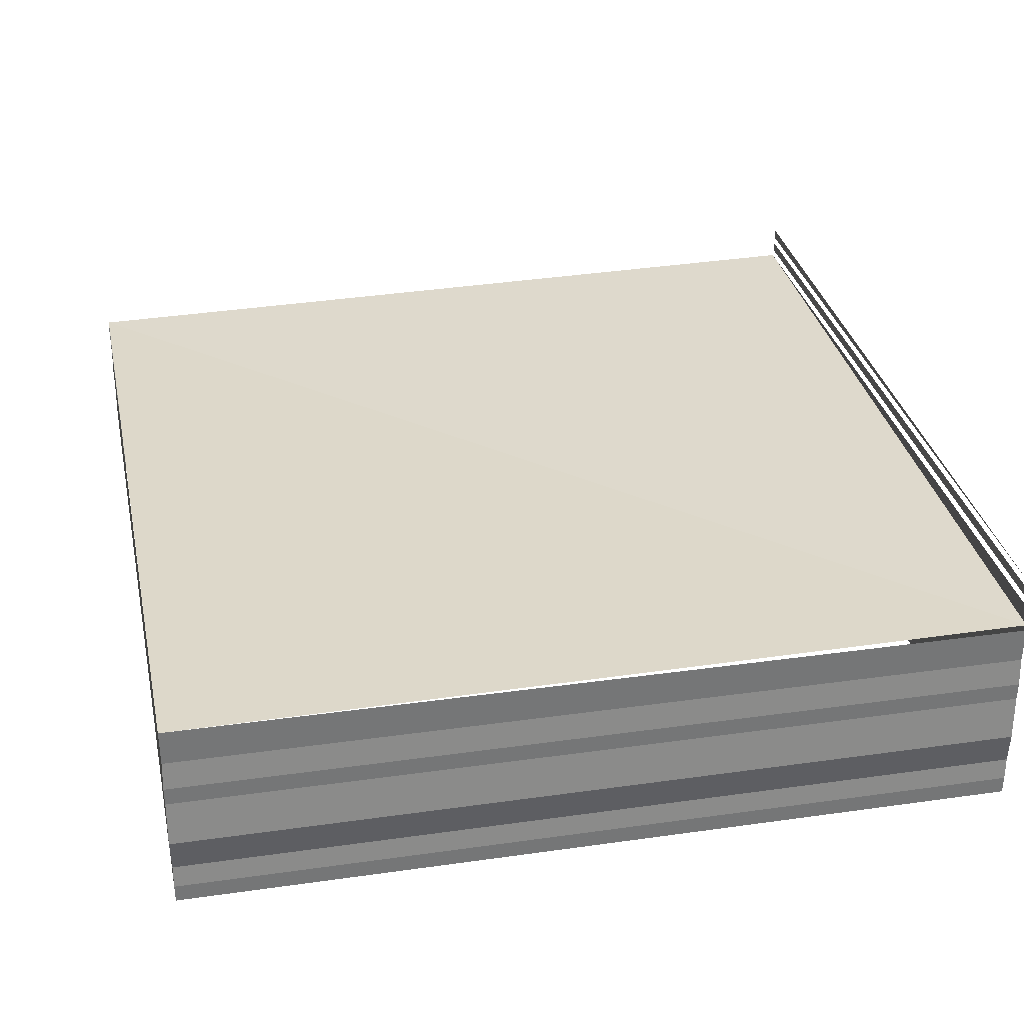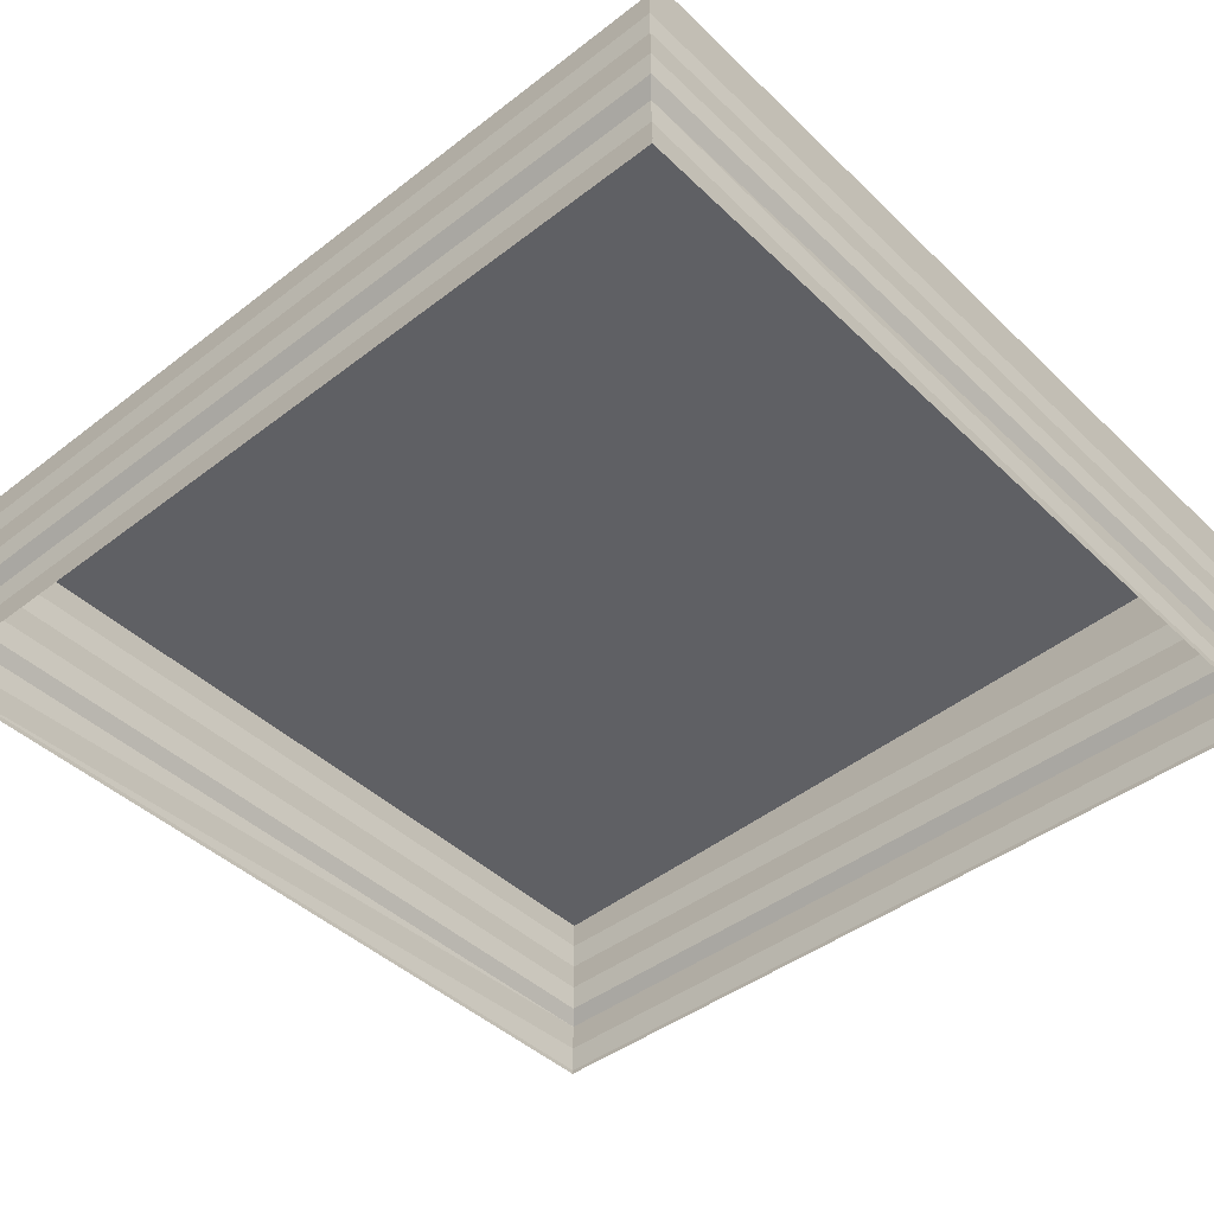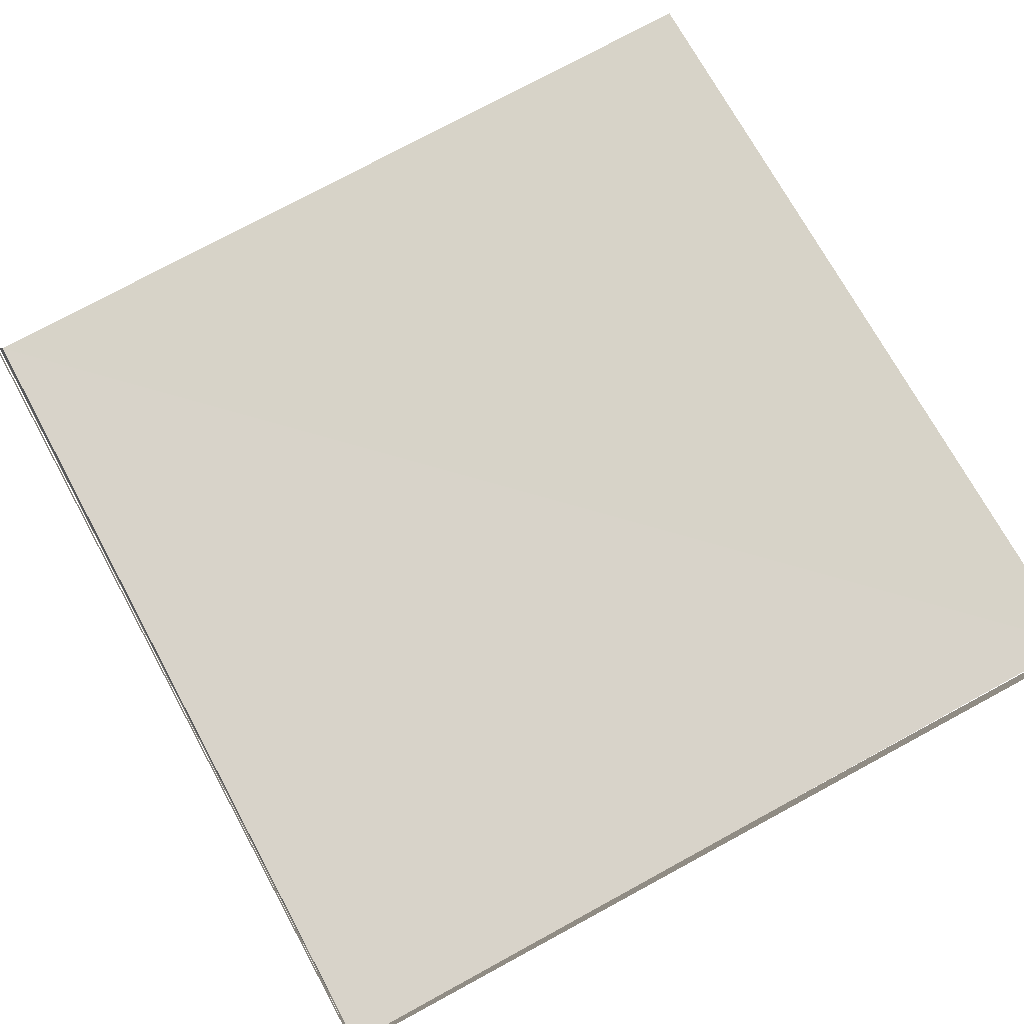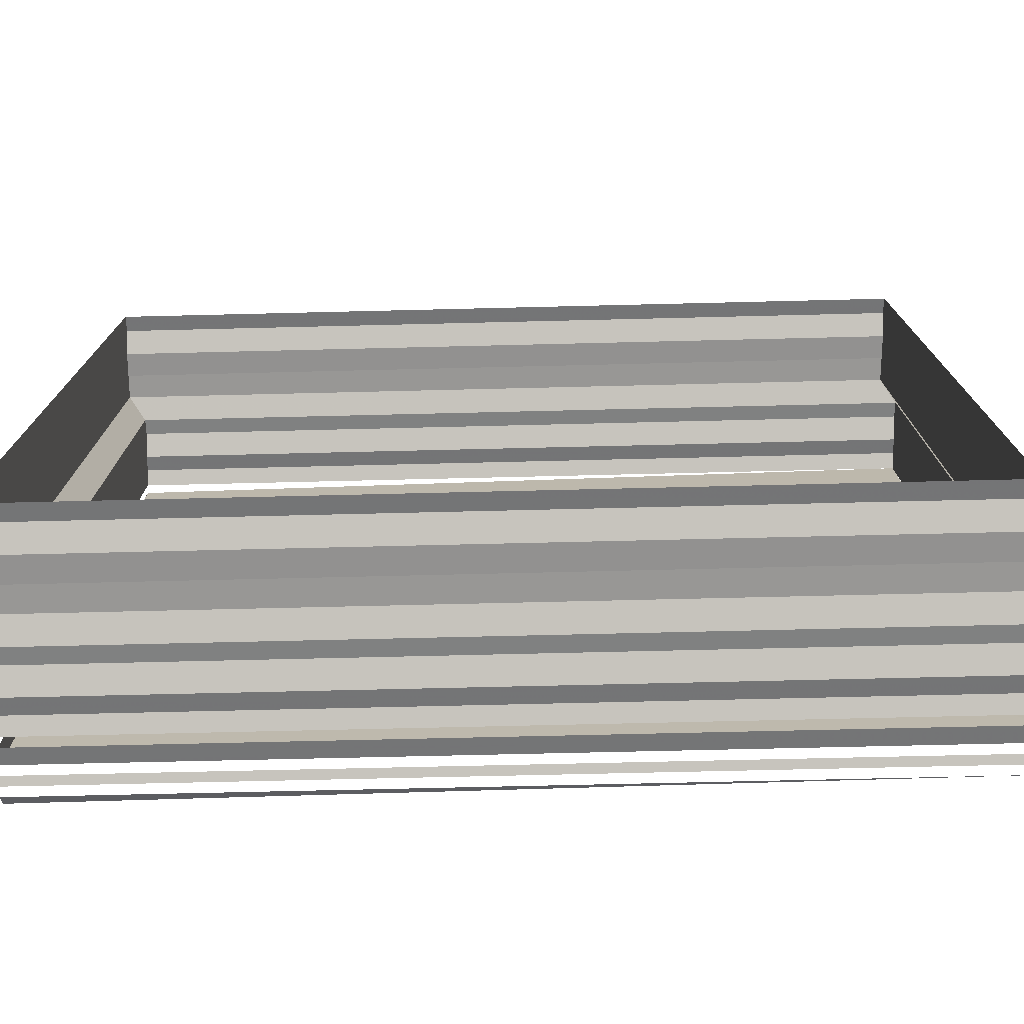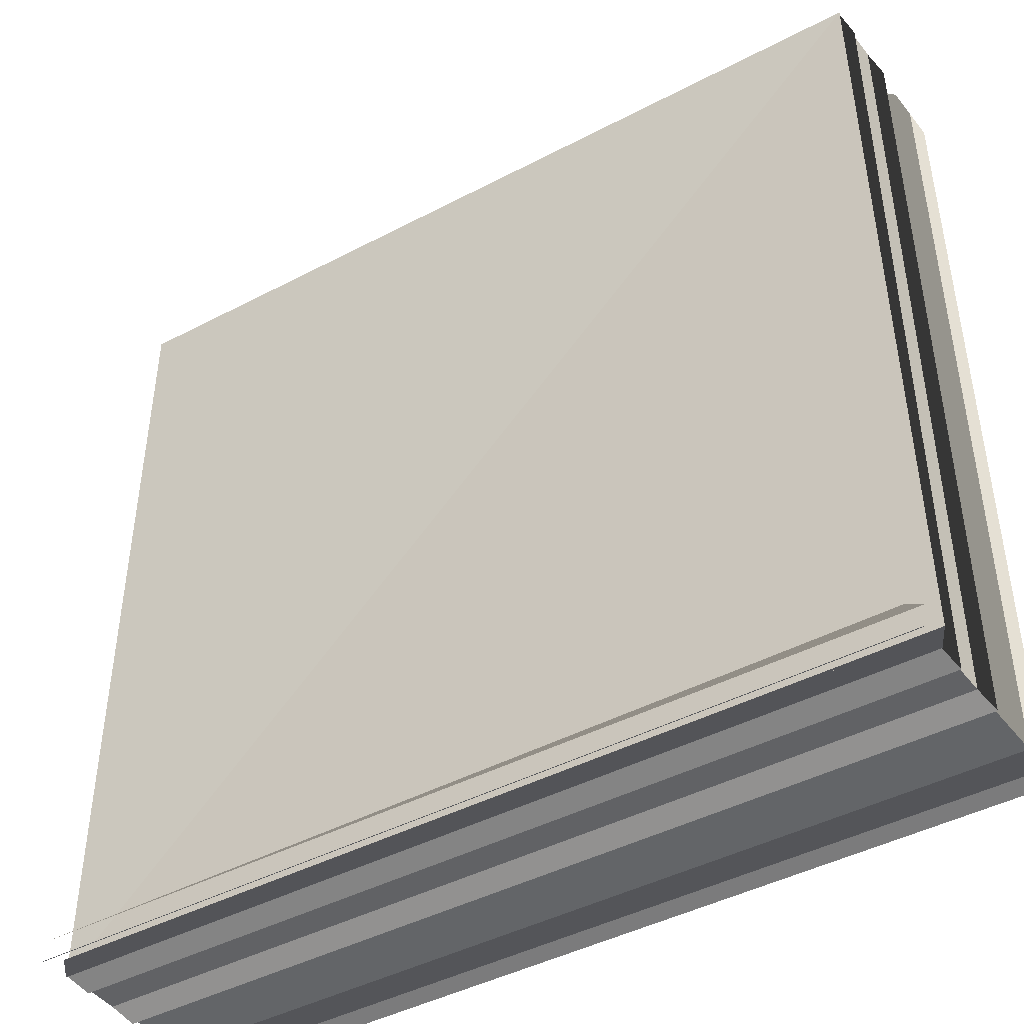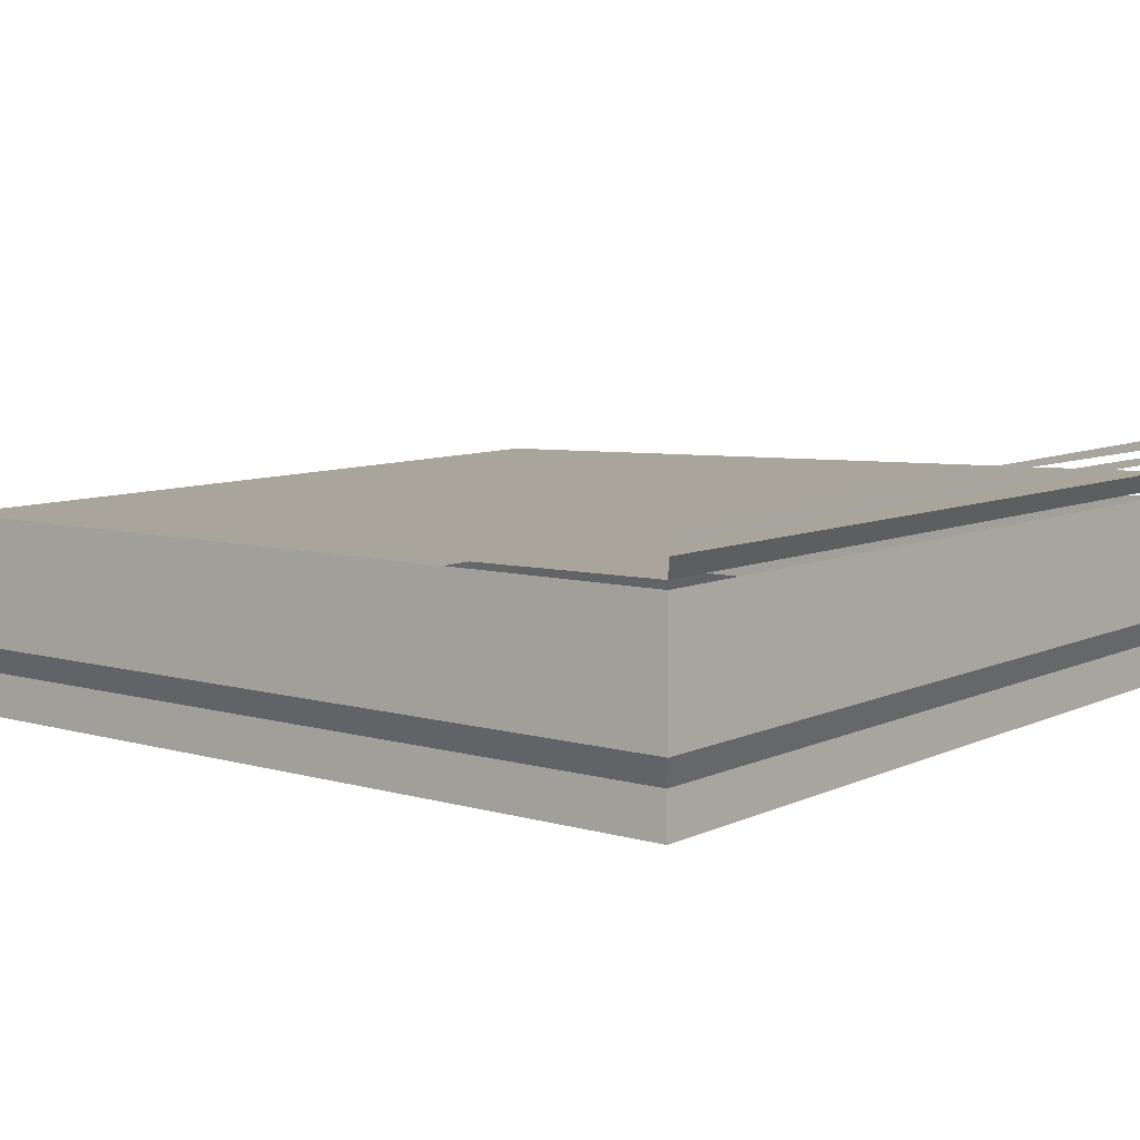
<metadata>
{"format":"obj","ext":"obj","renderer":"f3d","projection":"perspective","resolution":1024,"background":"white","views":[{"elev":31.1,"azim":-101.5,"up":"+Z"},{"elev":-44.1,"azim":-48.5,"up":"+Z"},{"elev":78.1,"azim":61.2,"up":"+Z"},{"elev":-75.5,"azim":-178.7,"up":"+Y"},{"elev":-44.7,"azim":31.9,"up":"+Y"},{"elev":7.7,"azim":-51.8,"up":"+Z"}]}
</metadata>
<code>
o 8431
v 2250 1884 16.47
v 2250 1884 16.47
v 2250 1884 16.47
v 2250 1884 16.47
v 2250 1884 16.47
v 2250 1884 16.47
v 2250 1884 16.47
v 2250 1884 16.47
v 2250 1884 16.47
v 2250 1884 16.47
v 2250 1884 16.47
v 2250 1884 16.47
v 2250 1884 16.47
v 2250 1884 16.47
v 2250 1884 16.47
v 2250 1884 16.47
v 2250 1884 16.47
v 2250 1884 16.47
v 2250 1884 16.47
v 2250 1884 16.47
v 2250 1884 16.47
v 2250 1884 16.47
v 2250 1884 16.47
v 2250 1884 16.47
v 2250 1884 16.47
v 2250 1884 16.47
v 2250 1884 16.47
v 2250 1884 16.47
v 2250 1884 16.47
v 2250 1884 16.47
v 2250 1884 16.47
v 2250 1884 16.47
v 2250 1884 16.47
v 2250 1884 16.47
v 2250 1884 16.47
v 2250 1884 16.47
v 2250 1884 16.47
v 2250 1884 16.47
v 2250 1884 16.47
v 2250 1884 16.47
v 2250 1884 16.47
v 2250 1884 16.47
v 2250 1884 16.47
v 2250 1884 16.47
v 2250 1884 16.47
v 2250 1884 16.47
v 2250 1884 16.47
v 2250 1884 16.47
v 2250 1884 16.47
v 2250 1884 16.47
v 2250 1884 16.47
v 2250 1884 16.47
v 2250 1884 16.47
v 2250 1884 16.47
v 2250 1884 16.47
v 2250 1884 16.47
v 2250 1884 16.47
v 2250 1884 16.47
v 2250 1884 16.47
v 2250 1884 16.47
v 2250 1884 16.47
v 2250 1884 16.47
v 2250 1884 16.47
v 2250 1884 16.47
v 2250 1884 16.47
v 2250 1884 16.47
v 2250 1884 16.47
v 2250 1884 16.47
v 2250 1884 16.47
v 2250 1884 16.47
v 2250 1884 16.47
v 2250 1884 16.47
v 2250 1884 16.47
v 2250 1884 16.47
v 2250 1884 16.47
v 2250 1884 16.47
v 2250 1884 16.47
v 2250 1884 16.47
v 2250 1884 16.47
v 2250 1884 16.47
v 2250 1884 16.47
v 2250 1884 16.47
v 2250 1884 16.47
v 2250 1884 16.47
v 2250 1884 16.47
v 2250 1884 16.47
v 2250 1884 16.47
v 2250 1884 16.47
v 2250 1884 16.47
v 2250 1884 16.47
v 2250 1884 16.47
v 2250 1884 16.47
v 2250 1884 16.47
v 2250 1884 16.47
v 2250 1884 16.47
v 2250 1884 16.47
v 2250 1884 16.47
v 2250 1884 16.47
v 2250 1884 16.47
v 2250 1884 16.47
v 2250 1884 16.47
v 2250 1884 16.47
v 2250 1884 16.47
v 2250 1884 16.47
v 2250 1884 16.47
v 2250 1884 16.47
v 2250 1884 16.47
v 2250 1884 16.47
v 2250 1884 16.47
v 2250 1884 16.47
v 2250 1884 16.47
v 2250 1884 16.47
v 2250 1884 16.47
v 2250 1884 16.47
v 2250 1884 16.47
v 2250 1884 16.47
v 2250 1884 16.47
v 2250 1884 16.47
v 2250 1884 16.47
v 2250 1884 16.47
v 2250 1884 16.47
v 2250 1884 16.47
v 2250 1884 16.47
v 2250 1884 16.47
v 2250 1884 16.47
v 2250 1884 16.47
v 2250 1884 16.47
v 2250 1884 16.47
v 2250 1884 16.47
v 2250 1884 16.47
v 2250 1884 16.47
v 2250 1884 16.47
v 2250 1884 16.47
v 2250 1884 16.47
v 2250 1884 16.47
v 2250 1884 16.47
v 2250 1884 16.47
v 2250 1884 16.47
v 2250 1884 16.47
v 2250 1884 16.47
v 2250 1884 16.47
v 2250 1884 16.47
v 2250 1884 16.47
v 2250 1884 16.47
v 2250 1884 16.47
v 2250 1884 16.47
v 2250 1884 16.47
v 2250 1884 16.47
v 2250 1884 16.47
v 2250 1884 16.47
v 2250 1884 16.47
f 1 2 3
f 3 4 5
f 4 6 7
f 5 8 9
f 8 7 10
f 9 11 12
f 11 10 13
f 12 14 15
f 14 13 16
f 15 17 18
f 17 16 19
f 18 20 21
f 20 19 22
f 21 23 24
f 23 22 25
f 24 26 27
f 26 25 28
f 29 28 30
f 31 32 33
f 34 33 35
f 36 31 37
f 37 34 38
f 39 40 36
f 41 35 42
f 38 41 43
f 44 42 45
f 43 44 46
f 47 45 48
f 46 47 49
f 50 48 51
f 49 50 52
f 53 51 54
f 52 53 55
f 55 56 57
f 56 54 58
f 59 58 60
f 61 62 63
f 63 64 65
f 64 66 67
f 65 68 69
f 68 67 70
f 69 71 72
f 71 70 73
f 72 74 75
f 74 73 76
f 75 77 78
f 77 76 79
f 78 80 81
f 80 79 82
f 80 82 83
f 81 84 85
f 85 86 87
f 86 83 88
f 89 88 90
f 91 89 92
f 93 94 95
f 95 96 97
f 96 98 99
f 97 100 101
f 100 99 102
f 101 103 104
f 103 102 105
f 104 106 107
f 106 105 108
f 107 109 110
f 109 108 111
f 112 111 113
f 114 113 115
f 116 117 114
f 118 114 119
f 119 120 121
f 120 115 122
f 123 122 124
f 125 126 127
f 128 129 127
f 130 131 127
f 132 133 130
f 134 135 136
f 137 138 139
f 139 140 141
f 142 143 144
f 144 145 146
f 147 148 149
f 150 151 149

</code>
